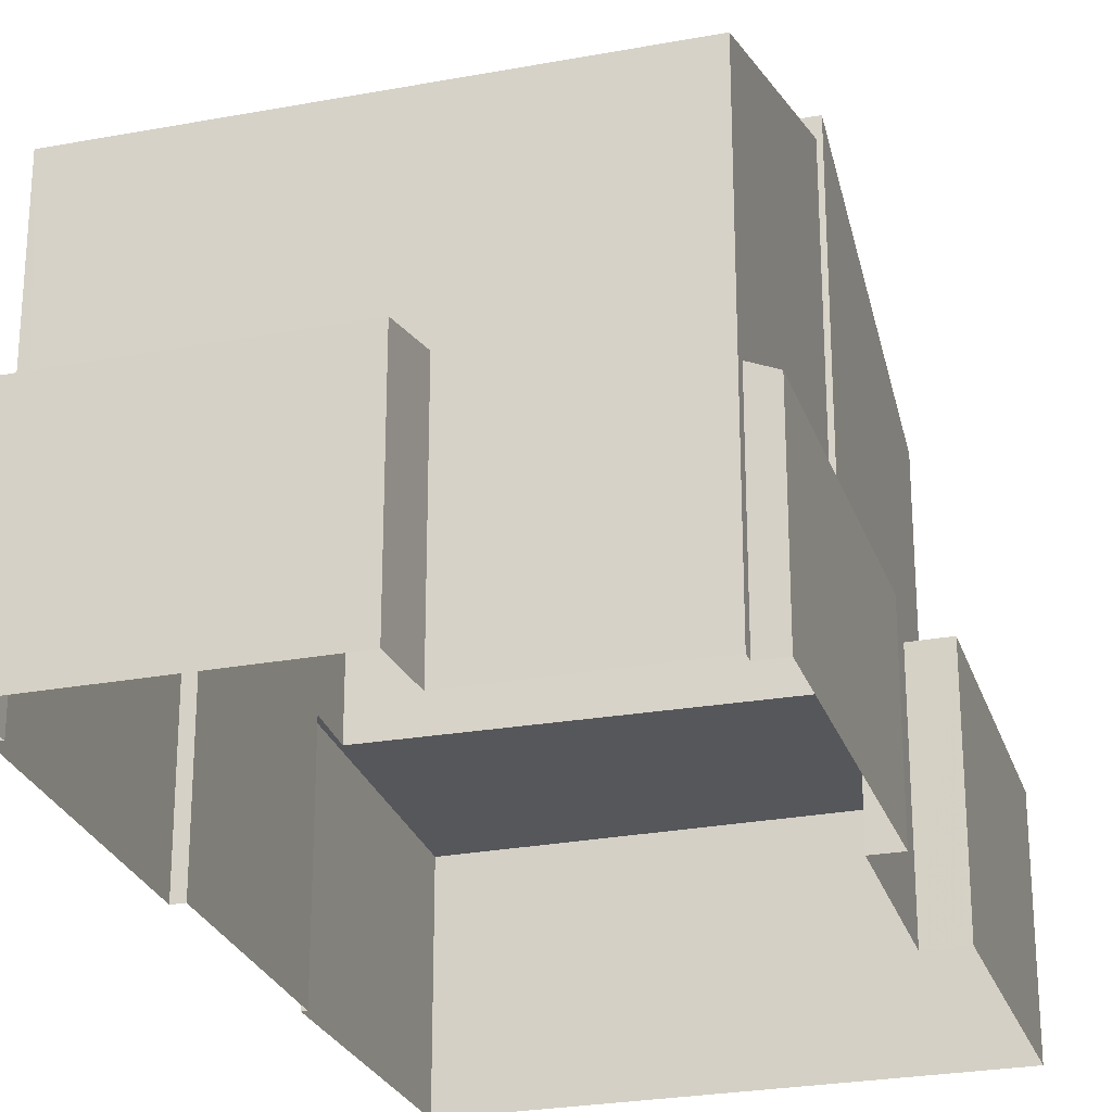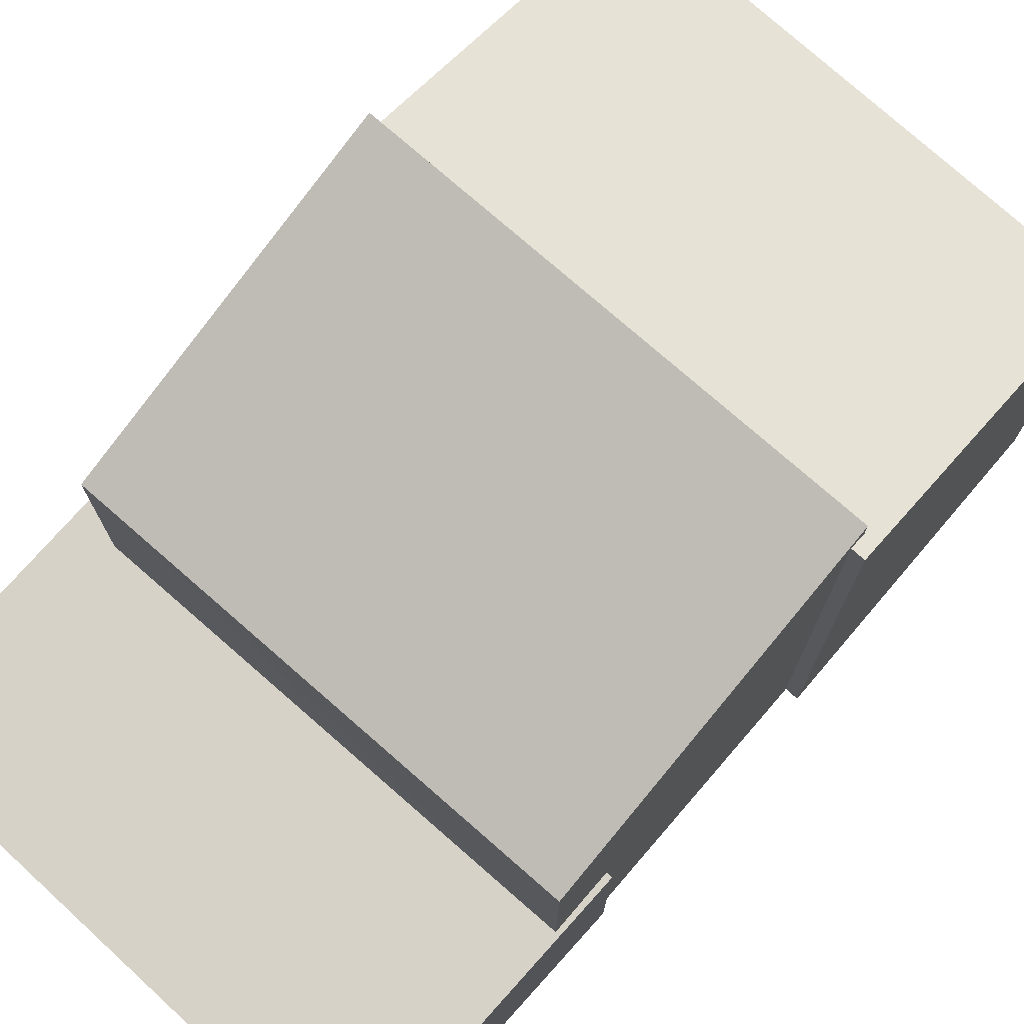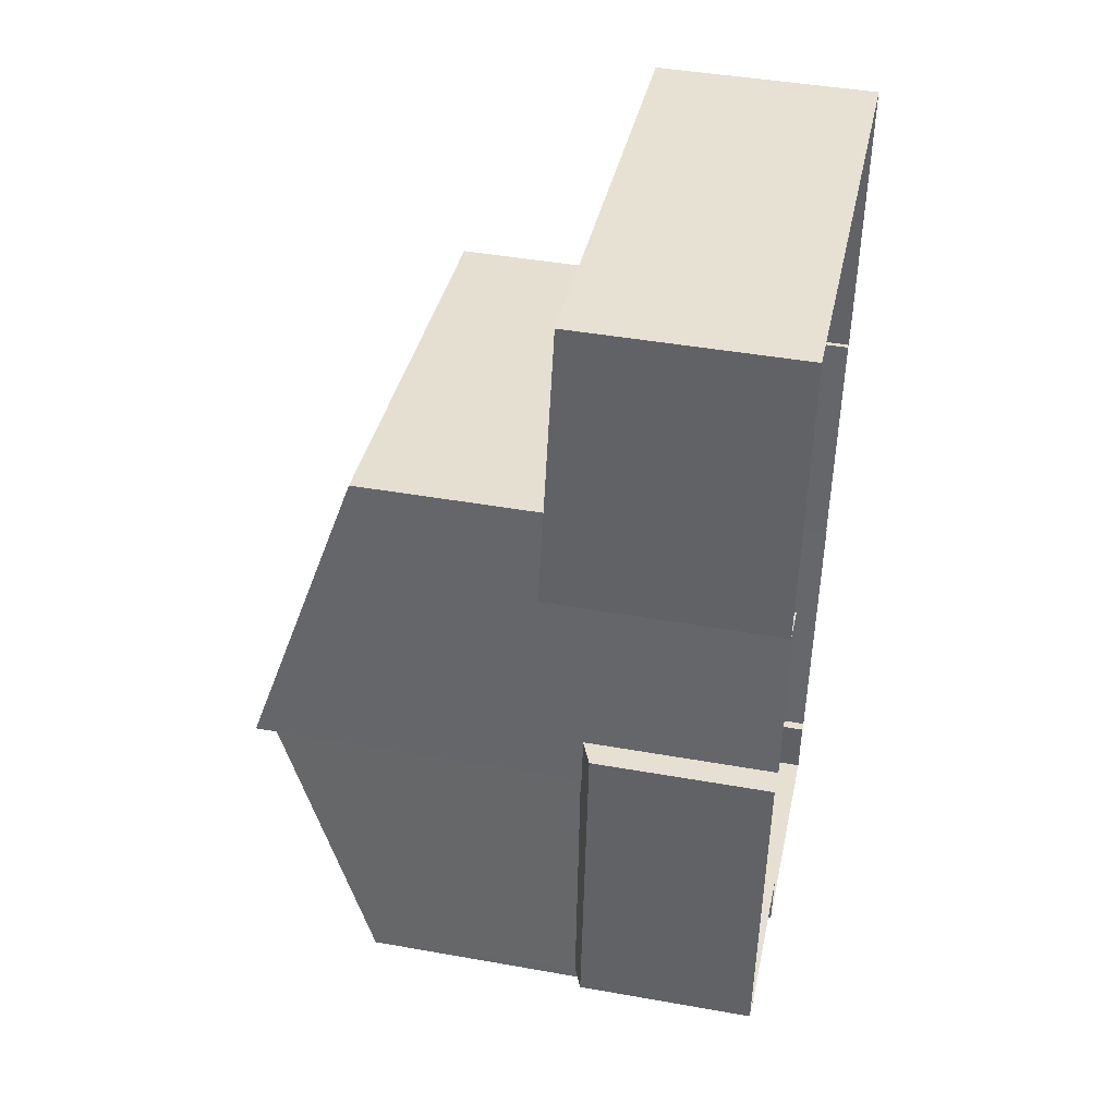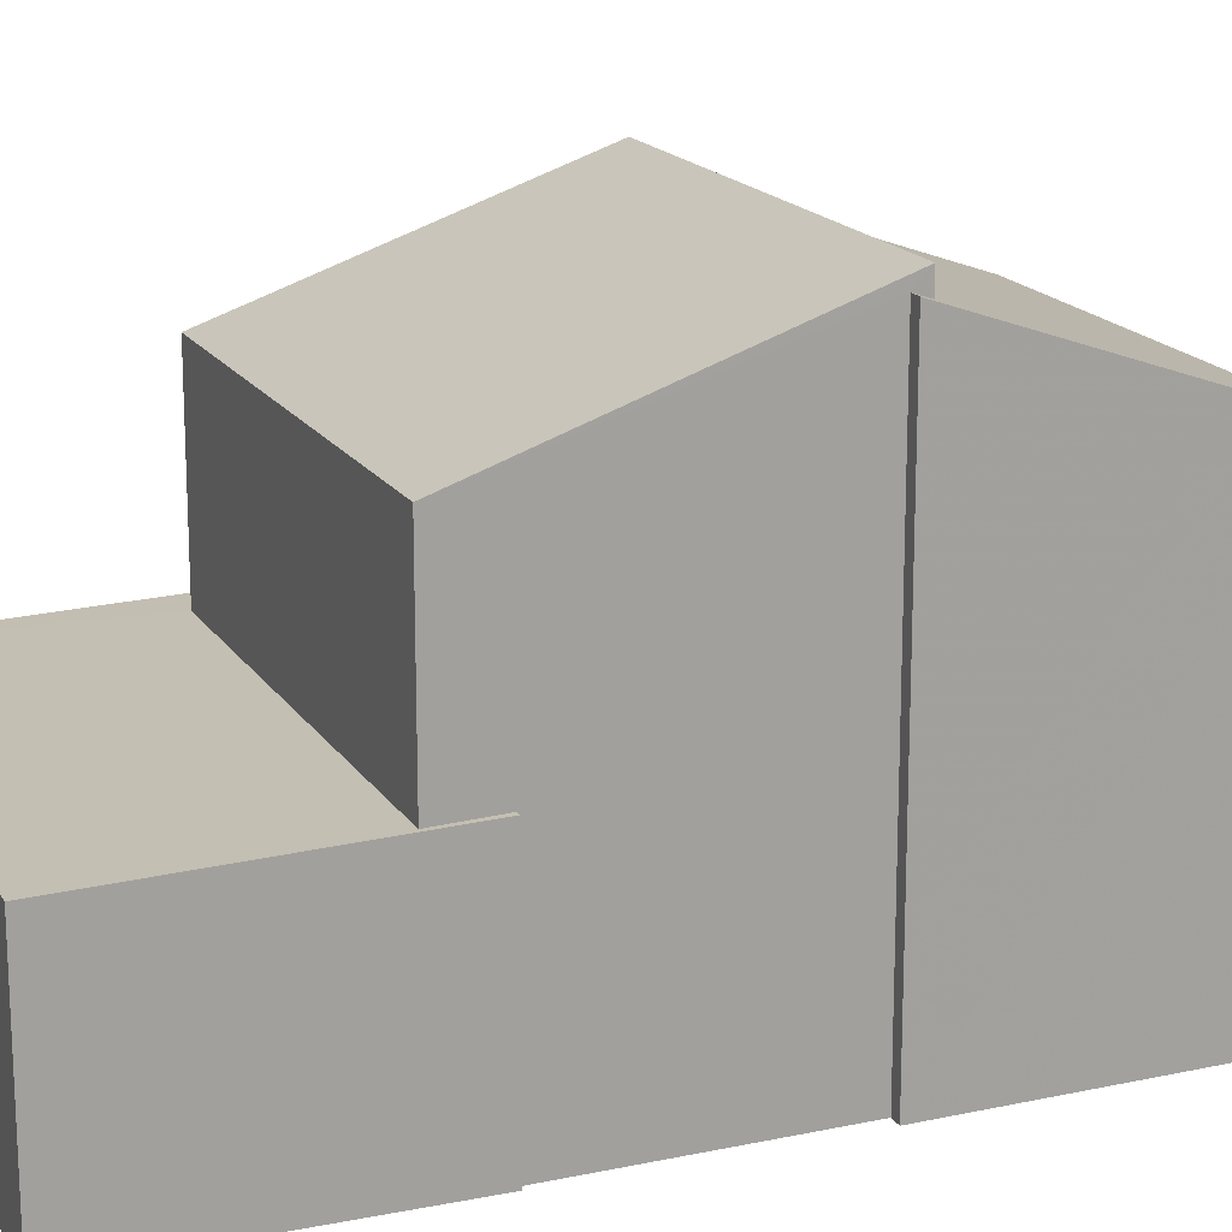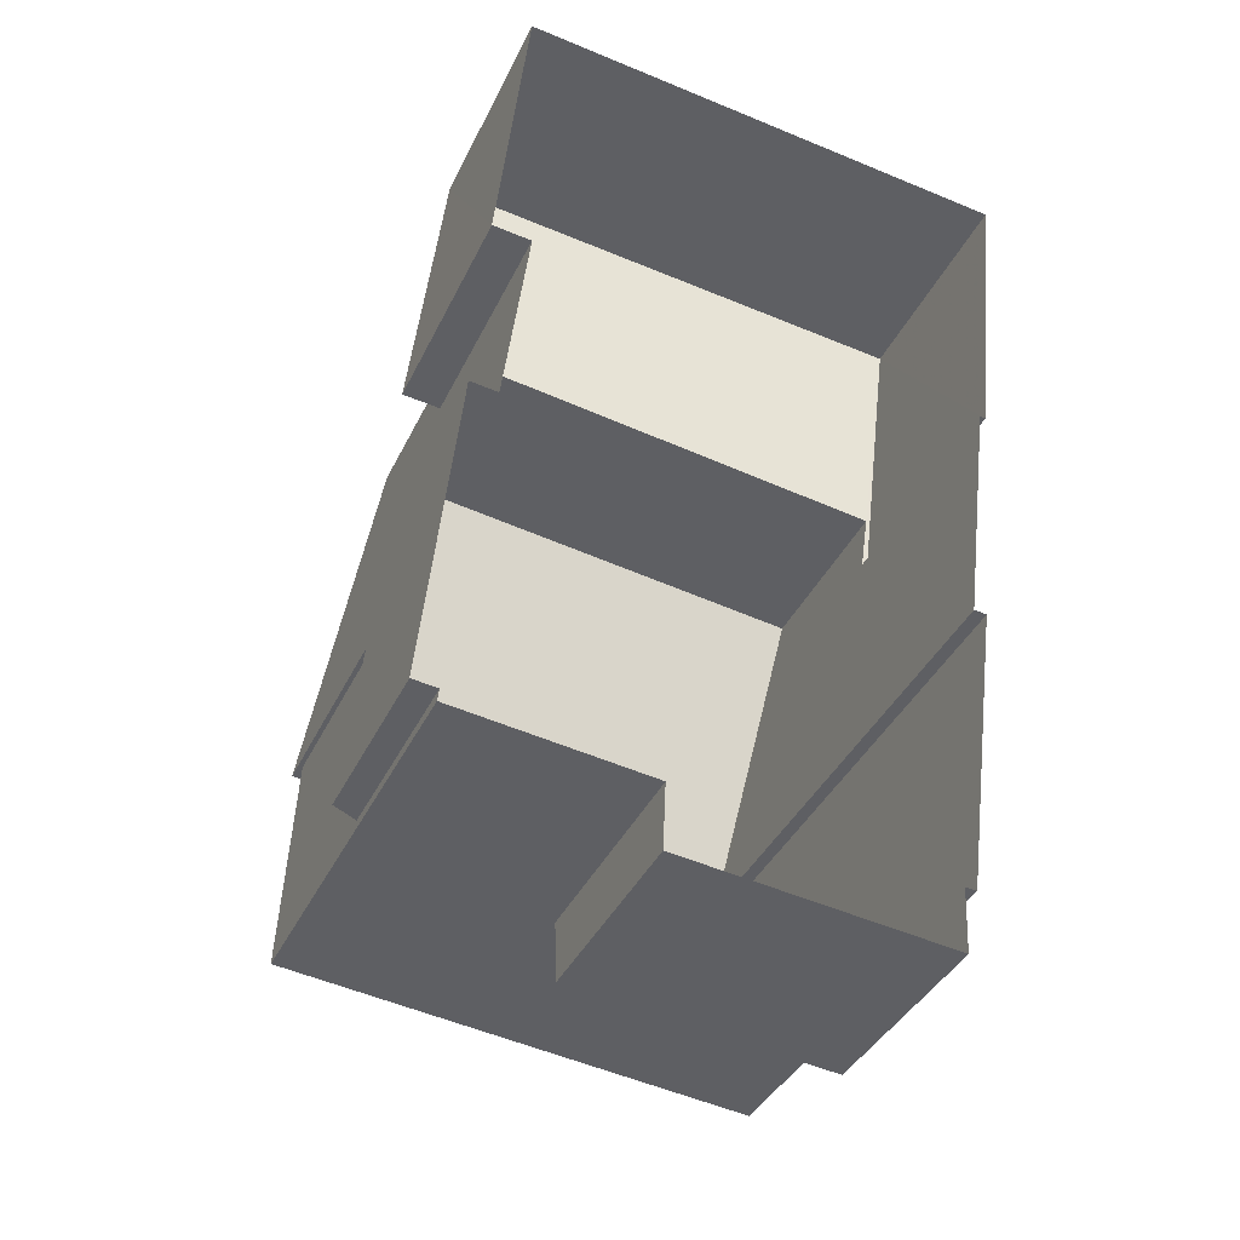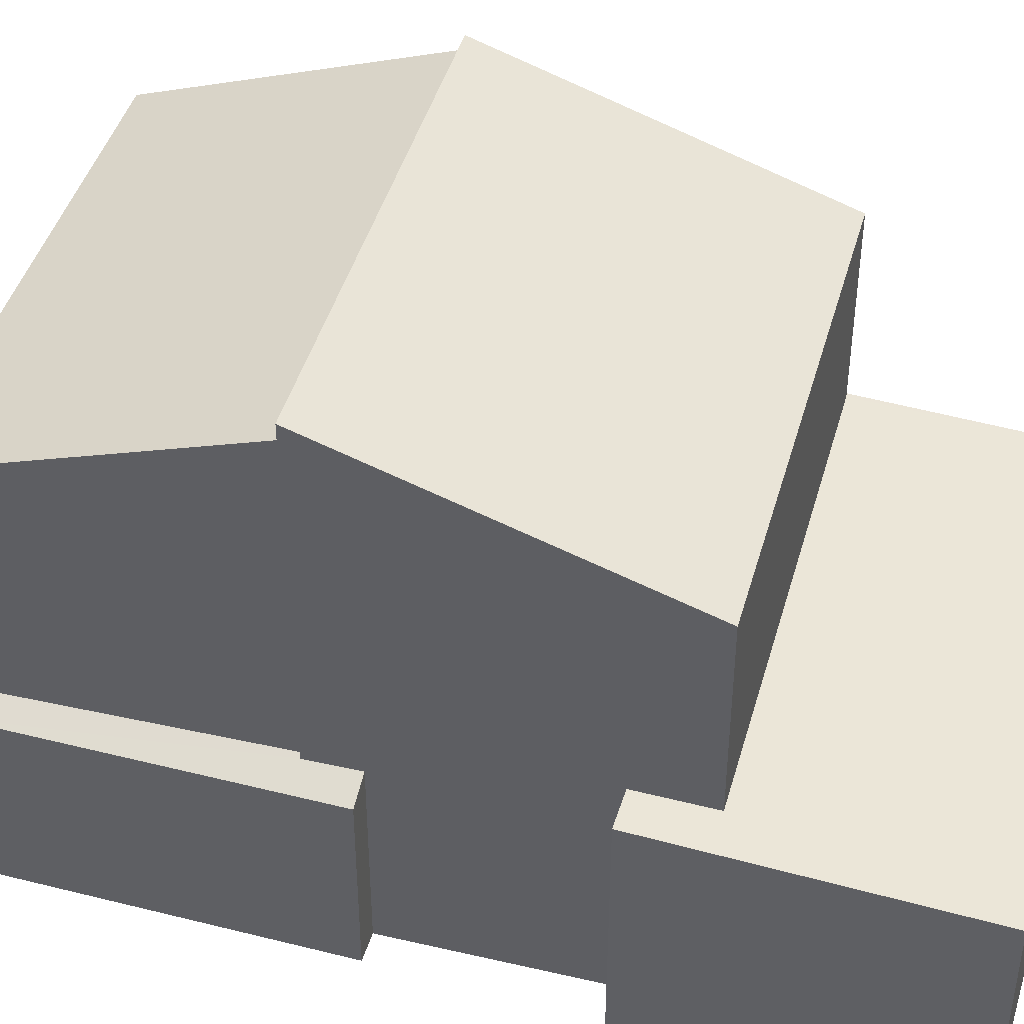
<metadata>
{"format":"obj","ext":"obj","renderer":"f3d","projection":"perspective","resolution":1024,"background":"white","views":[{"elev":-25.4,"azim":22.8,"up":"+Z"},{"elev":76.0,"azim":-131.9,"up":"+Z"},{"elev":43.8,"azim":101.8,"up":"+Y"},{"elev":17.2,"azim":-105.6,"up":"+Z"},{"elev":-38.8,"azim":156.4,"up":"+Y"},{"elev":44.5,"azim":112.4,"up":"+Z"}]}
</metadata>
<code>
v 1.215e+04 -1.561e+04 19.18
v 1.215e+04 -1.561e+04 19.18
v 1.215e+04 -1.561e+04 19.18
v 1.215e+04 -1.56e+04 19.18
v 1.215e+04 -1.561e+04 19.18
v 1.215e+04 -1.561e+04 19.18
v 1.215e+04 -1.561e+04 19.18
v 1.215e+04 -1.561e+04 19.18
v 1.215e+04 -1.56e+04 19.18
v 1.215e+04 -1.56e+04 19.18
v 1.215e+04 -1.56e+04 19.18
v 1.215e+04 -1.56e+04 19.18
v 1.215e+04 -1.56e+04 19.18
v 1.215e+04 -1.561e+04 19.18
v 1.215e+04 -1.56e+04 19.18
v 1.215e+04 -1.56e+04 19.18
v 1.215e+04 -1.56e+04 19.18
v 1.215e+04 -1.56e+04 19.18
v 1.215e+04 -1.56e+04 26.83
v 1.215e+04 -1.56e+04 25.28
v 1.215e+04 -1.56e+04 25.28
v 1.215e+04 -1.56e+04 26.83
v 1.215e+04 -1.56e+04 26.6
v 1.215e+04 -1.56e+04 26.6
v 1.215e+04 -1.56e+04 26.52
v 1.215e+04 -1.56e+04 26.56
v 1.215e+04 -1.561e+04 25.12
v 1.215e+04 -1.561e+04 25.11
v 1.215e+04 -1.56e+04 21.98
v 1.215e+04 -1.561e+04 21.94
v 1.215e+04 -1.56e+04 21.95
v 1.215e+04 -1.56e+04 21.96
v 1.215e+04 -1.56e+04 21.79
v 1.215e+04 -1.561e+04 21.79
v 1.215e+04 -1.561e+04 22.36
v 1.215e+04 -1.561e+04 22.22
v 1.215e+04 -1.561e+04 22.36
v 1.215e+04 -1.561e+04 22.22
v 1.215e+04 -1.56e+04 22.42
v 1.215e+04 -1.56e+04 22.42
v 1.215e+04 -1.56e+04 22.52
v 1.215e+04 -1.56e+04 22.55
v 1.215e+04 -1.56e+04 22.53
v 1.215e+04 -1.56e+04 22.55
v 1.215e+04 -1.56e+04 22.55
v 1.215e+04 -1.56e+04 22.55
f 1 2 3
f 1 4 5
f 6 7 8
f 6 8 3
f 9 10 11
f 10 12 11
f 13 14 15
f 8 14 13
f 16 17 10
f 1 16 4
f 18 12 17
f 16 13 17
f 1 3 16
f 3 8 13
f 10 17 12
f 13 16 3
f 19 20 21
f 19 22 20
f 23 24 25
f 26 25 27
f 27 25 28
f 25 24 28
f 29 30 31
f 32 31 33
f 31 34 33
f 31 30 34
f 35 36 37
f 35 38 36
f 39 40 41
f 40 42 43
f 44 39 41
f 43 42 45
f 44 41 46
f 41 40 43
f 19 21 23
f 19 23 25
f 21 43 45
f 23 45 13
f 13 45 17
f 21 45 23
f 20 22 46
f 20 46 41
f 22 31 32
f 46 32 10
f 10 32 16
f 46 22 32
f 43 21 20
f 41 43 20
f 29 31 26
f 31 22 26
f 26 19 25
f 26 22 19
f 28 24 15
f 14 28 15
f 23 15 24
f 23 13 15
f 30 29 27
f 1 30 2
f 29 26 27
f 2 30 27
f 2 37 3
f 35 14 8
f 27 37 2
f 28 35 37
f 35 28 14
f 28 37 27
f 16 33 4
f 16 32 33
f 34 5 4
f 33 34 4
f 1 34 30
f 1 5 34
f 8 38 35
f 8 7 38
f 3 36 6
f 3 37 36
f 36 7 6
f 36 38 7
f 18 40 12
f 18 42 40
f 39 11 12
f 40 39 12
f 39 44 9
f 11 39 9
f 45 42 18
f 17 45 18
f 10 9 44
f 46 10 44

</code>
